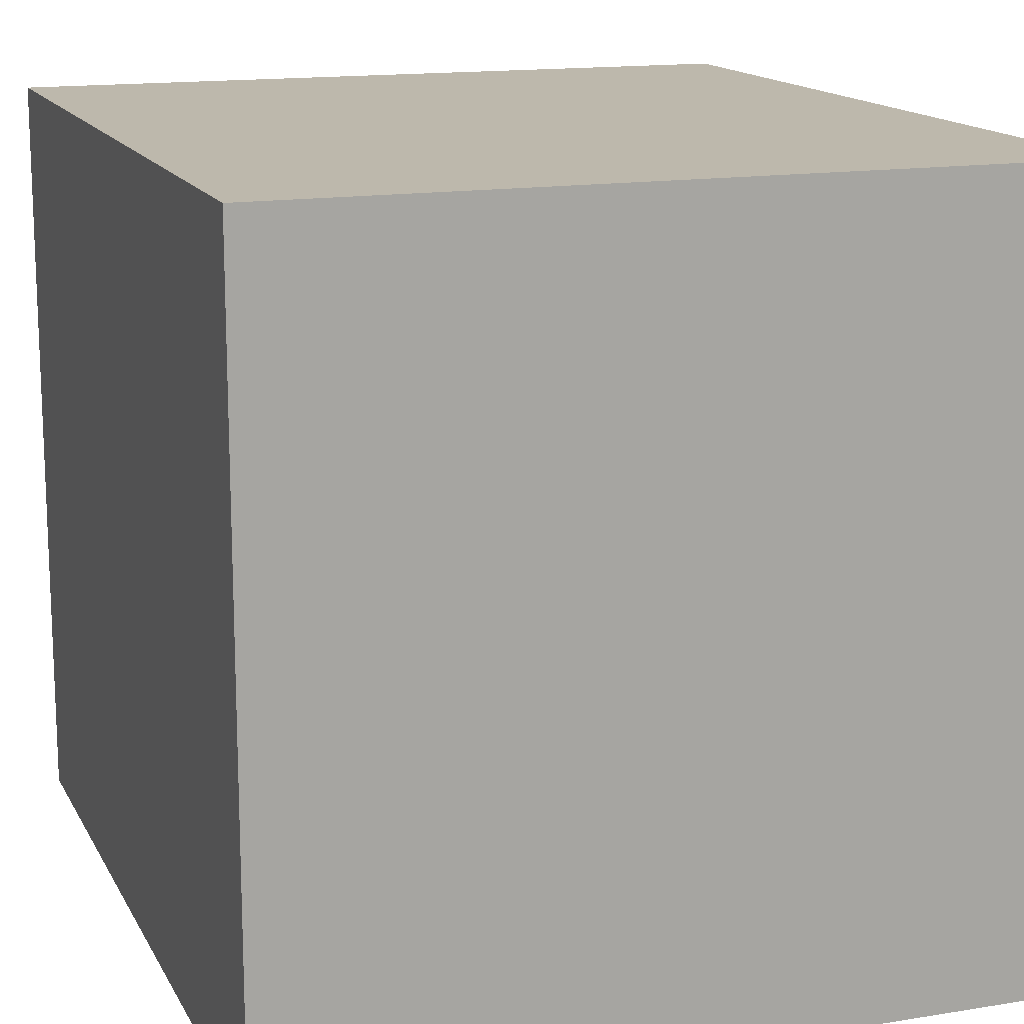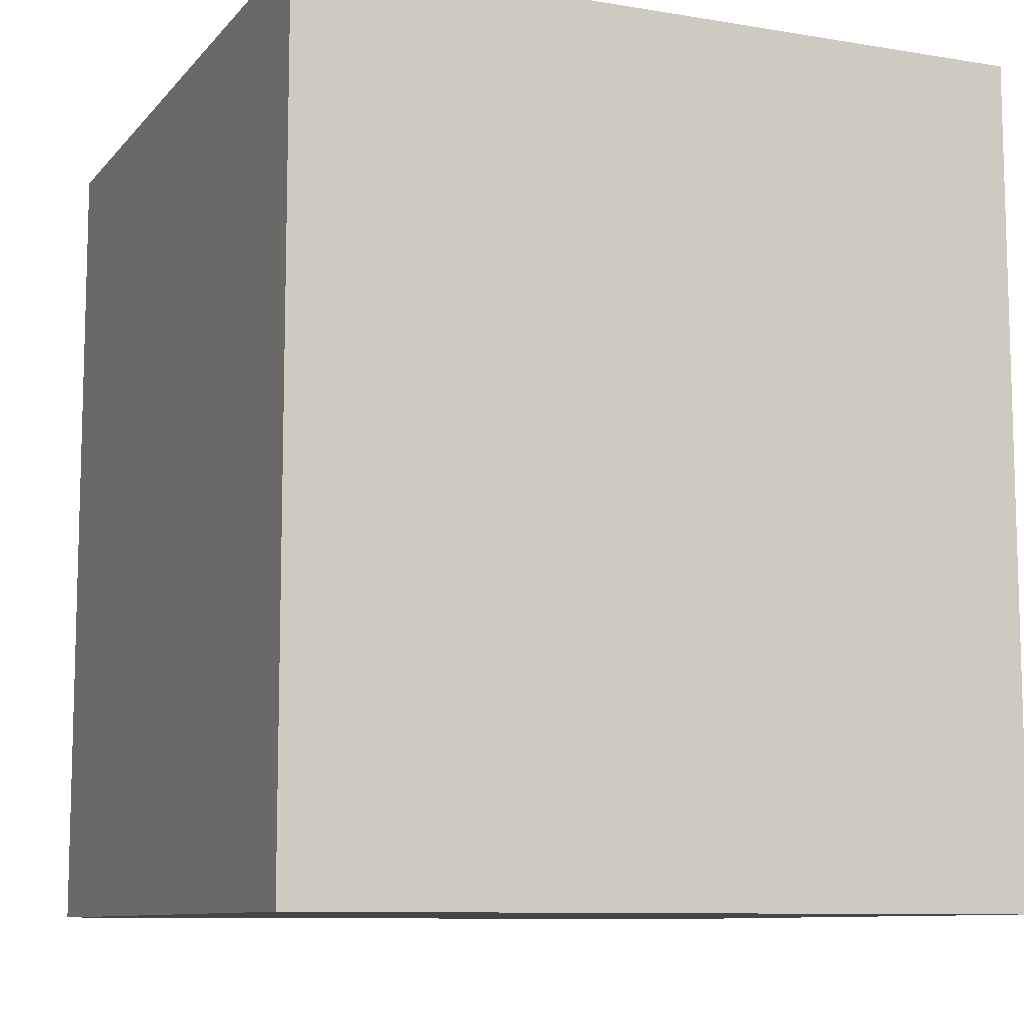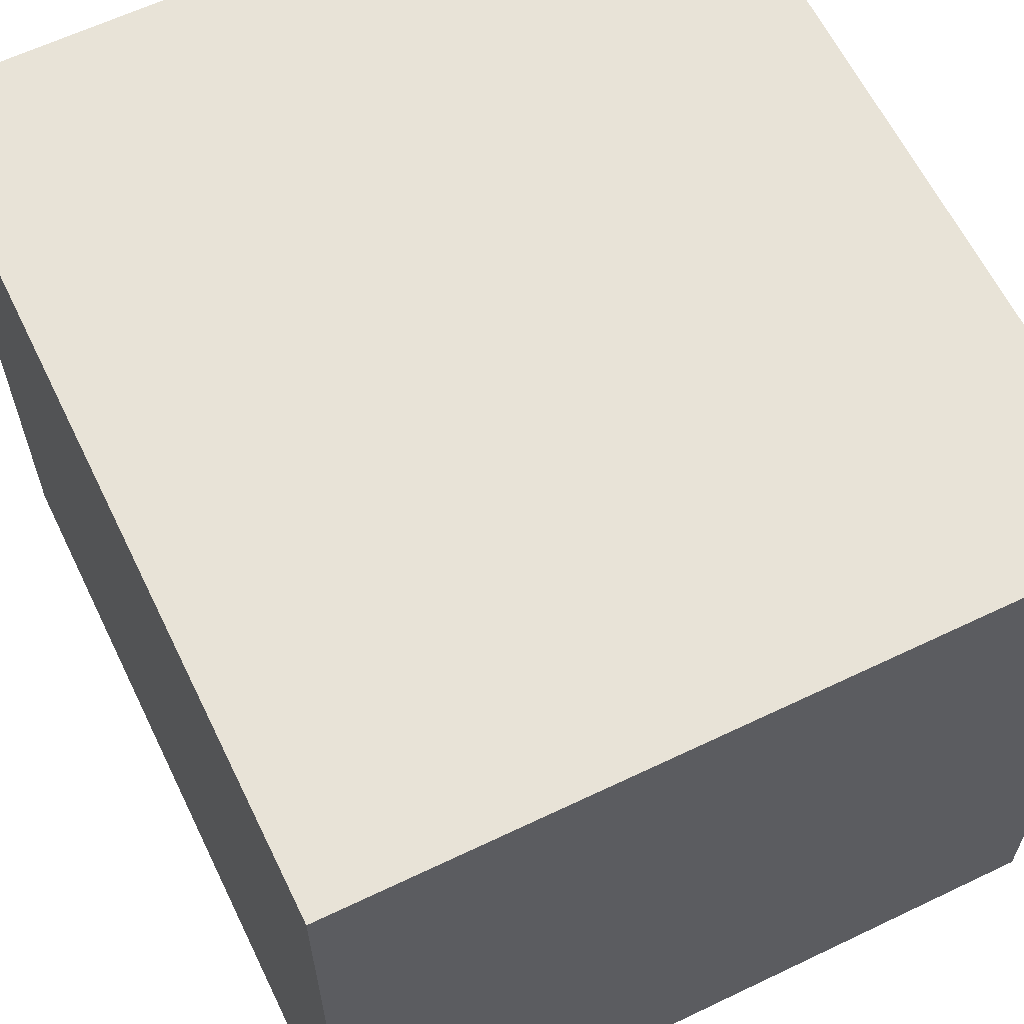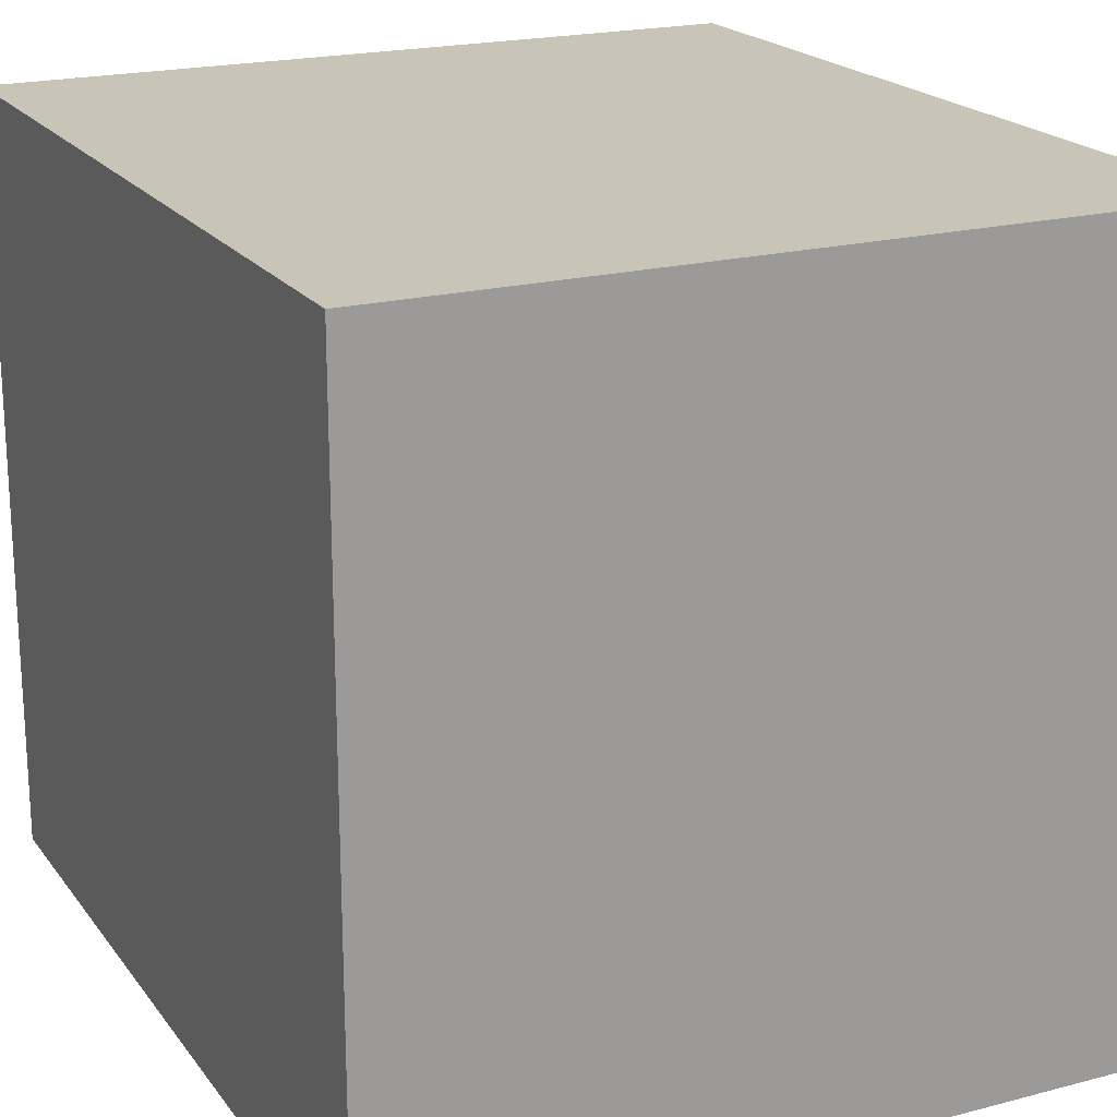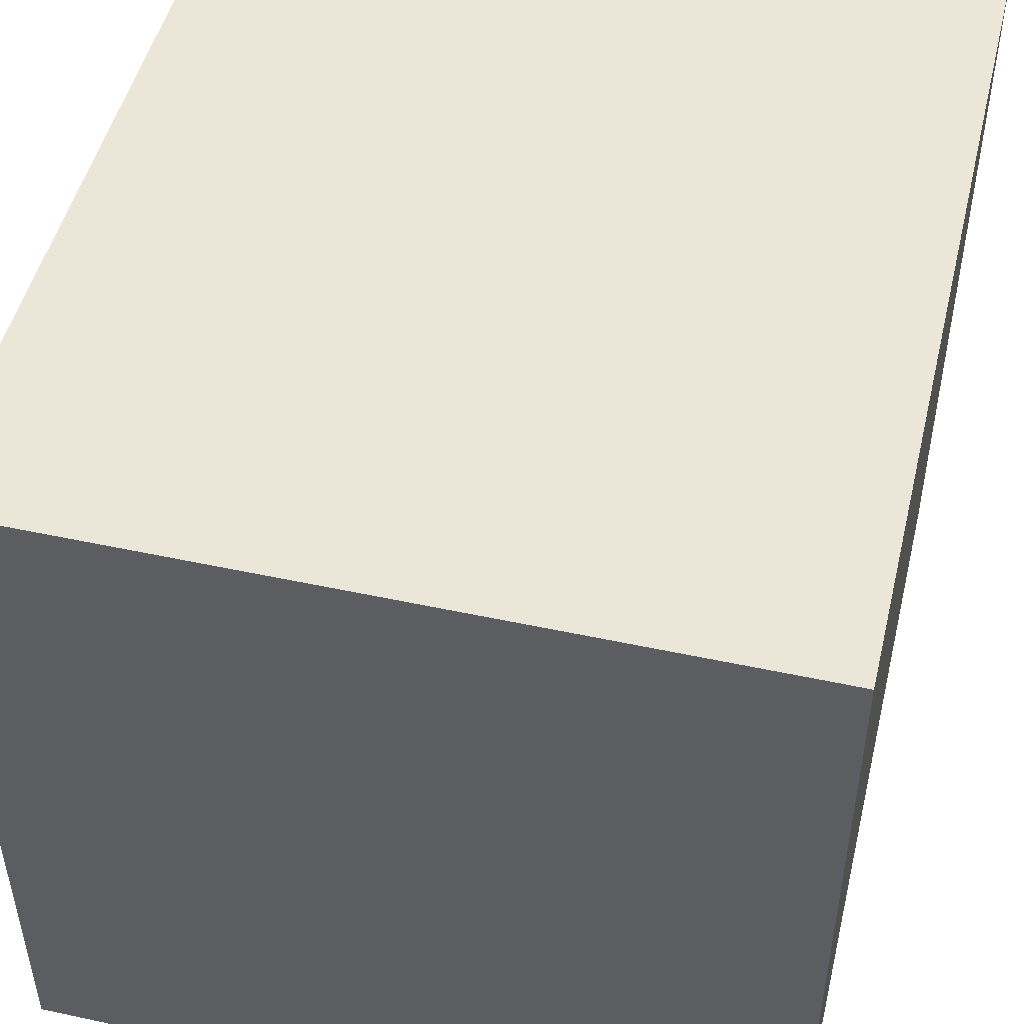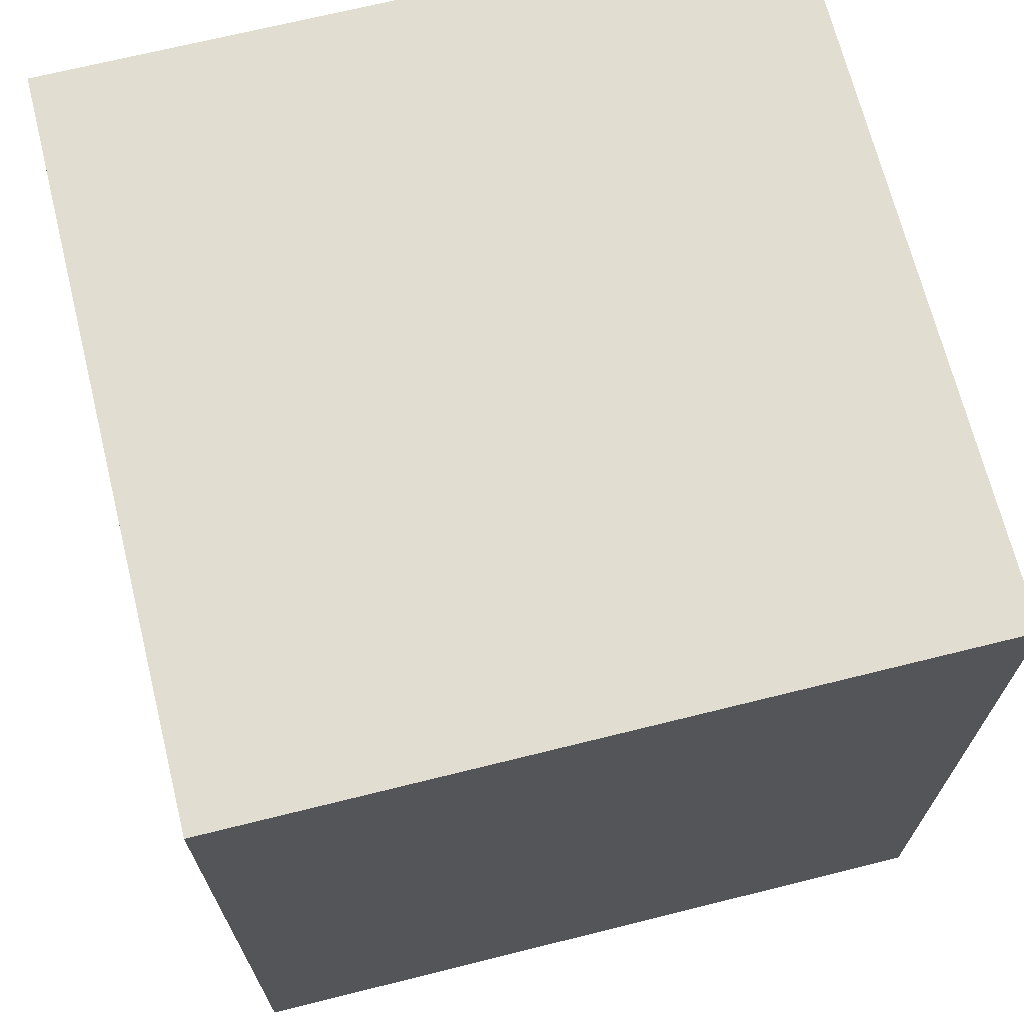
<metadata>
{"format":"obj","ext":"obj","renderer":"f3d","projection":"perspective","resolution":1024,"background":"white","views":[{"elev":14.9,"azim":-19.4,"up":"+Z"},{"elev":-9.7,"azim":-23.2,"up":"+Y"},{"elev":62.4,"azim":154.1,"up":"+Z"},{"elev":20.1,"azim":154.3,"up":"+Z"},{"elev":49.1,"azim":13.5,"up":"+Z"},{"elev":68.9,"azim":-104.0,"up":"+Y"}]}
</metadata>
<code>
o Dot_CUABC.048
v 0.1111 0 -0.2222
v -0.1111 0 -0.2222
v -0.1111 0 0
v 0.1111 0 0
v 0.1111 -0.25 -0.2222
v -0.1111 -0.25 -0.2222
v -0.1111 -0.25 0
v 0.1111 -0.25 0
f 3 4 1 2
f 7 6 5 8
f 2 1 5 6
f 1 4 8 5
f 3 2 6 7
f 4 3 7 8

</code>
